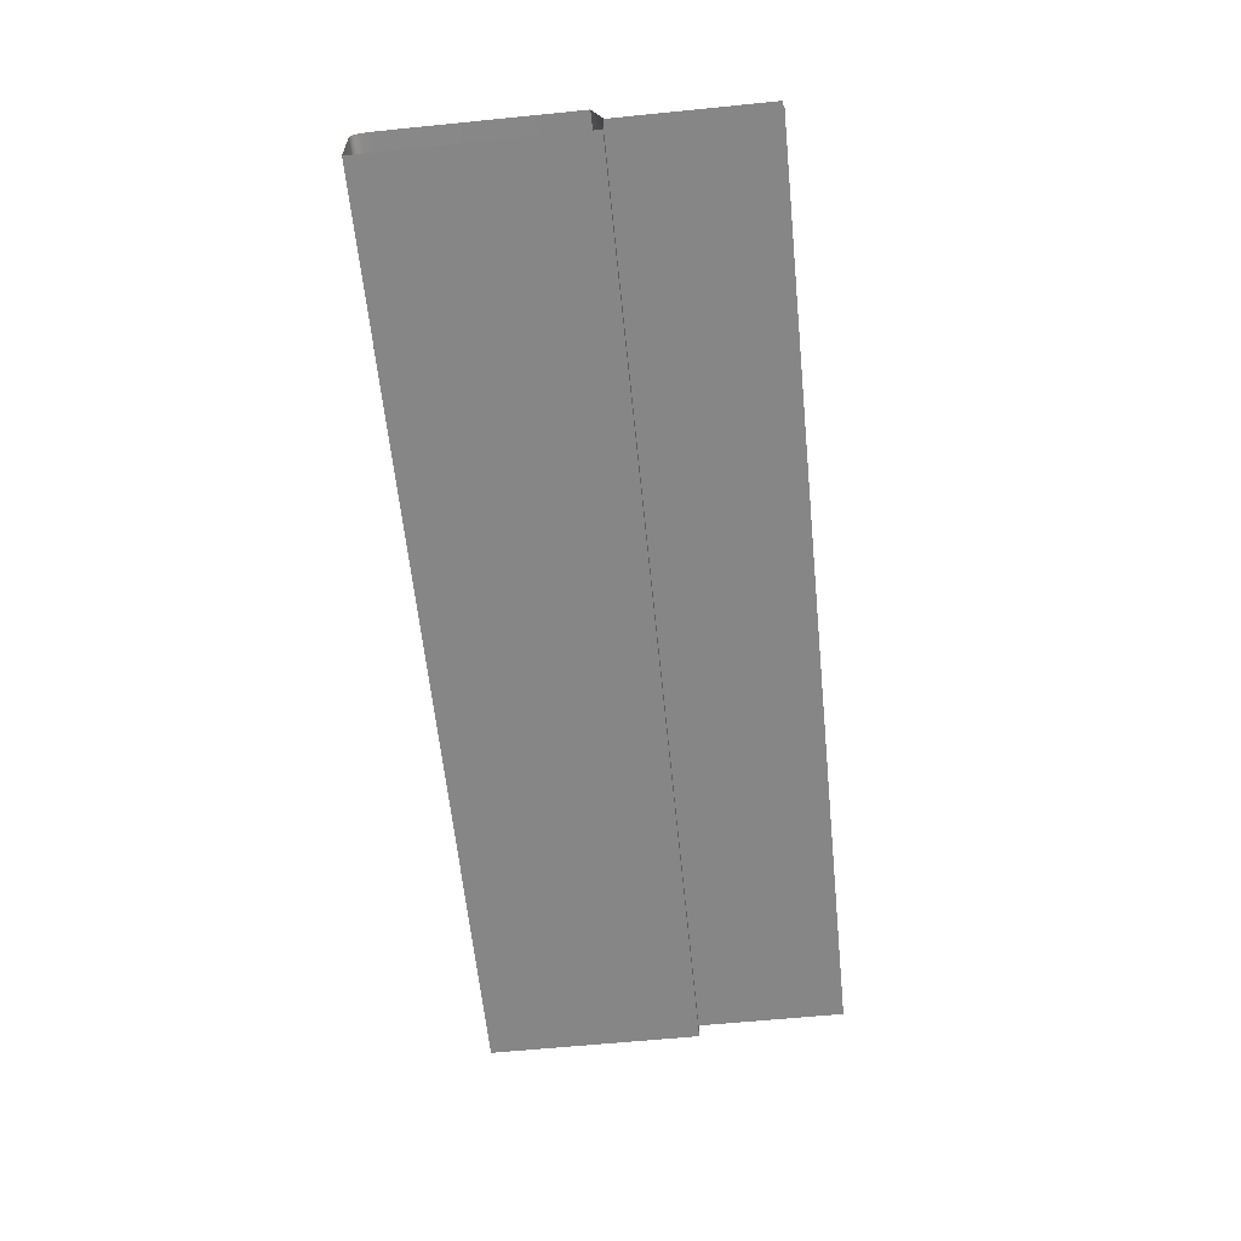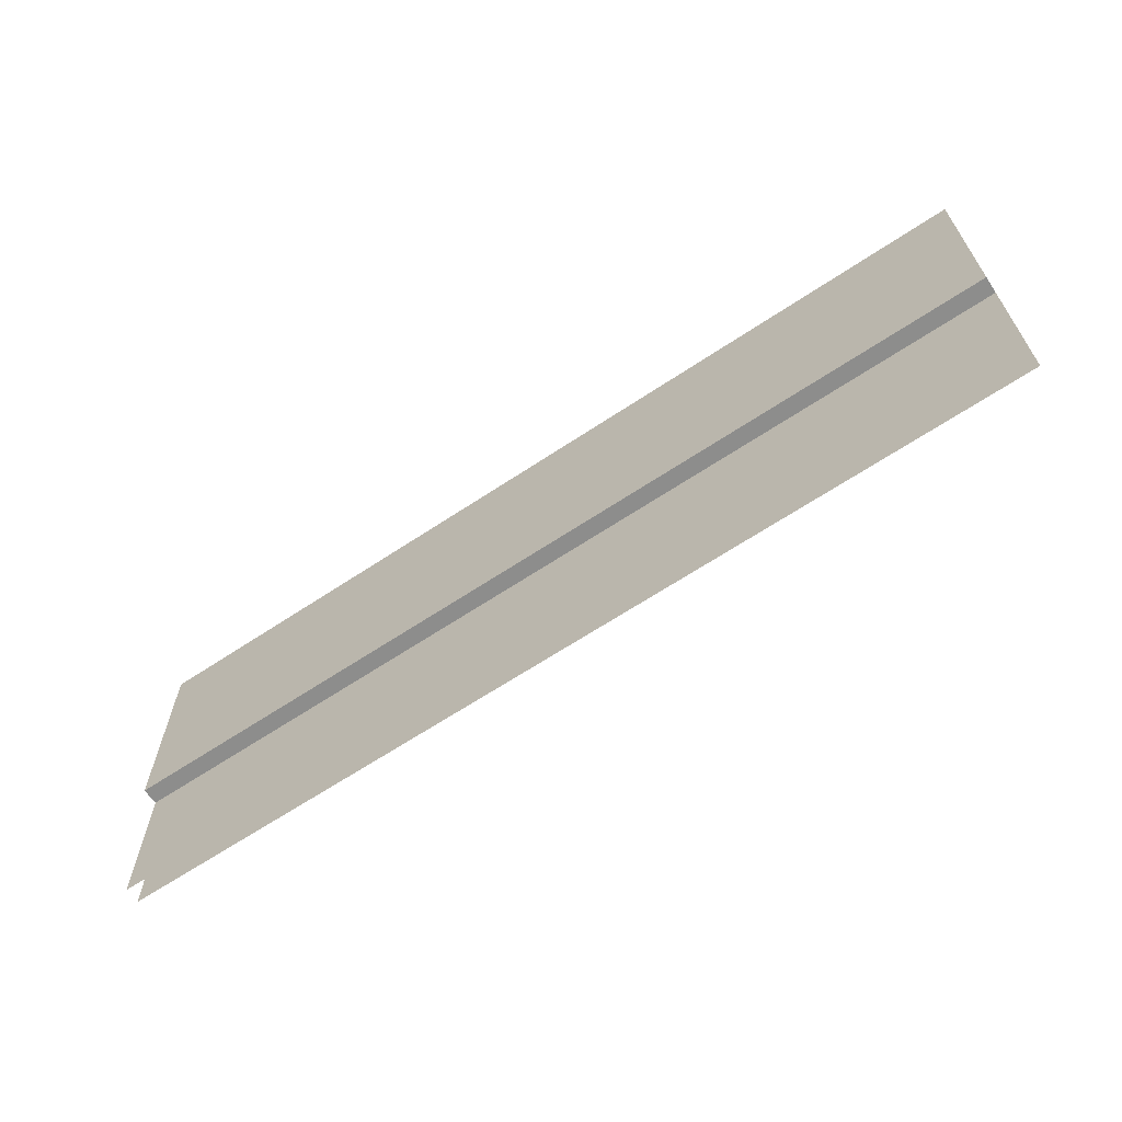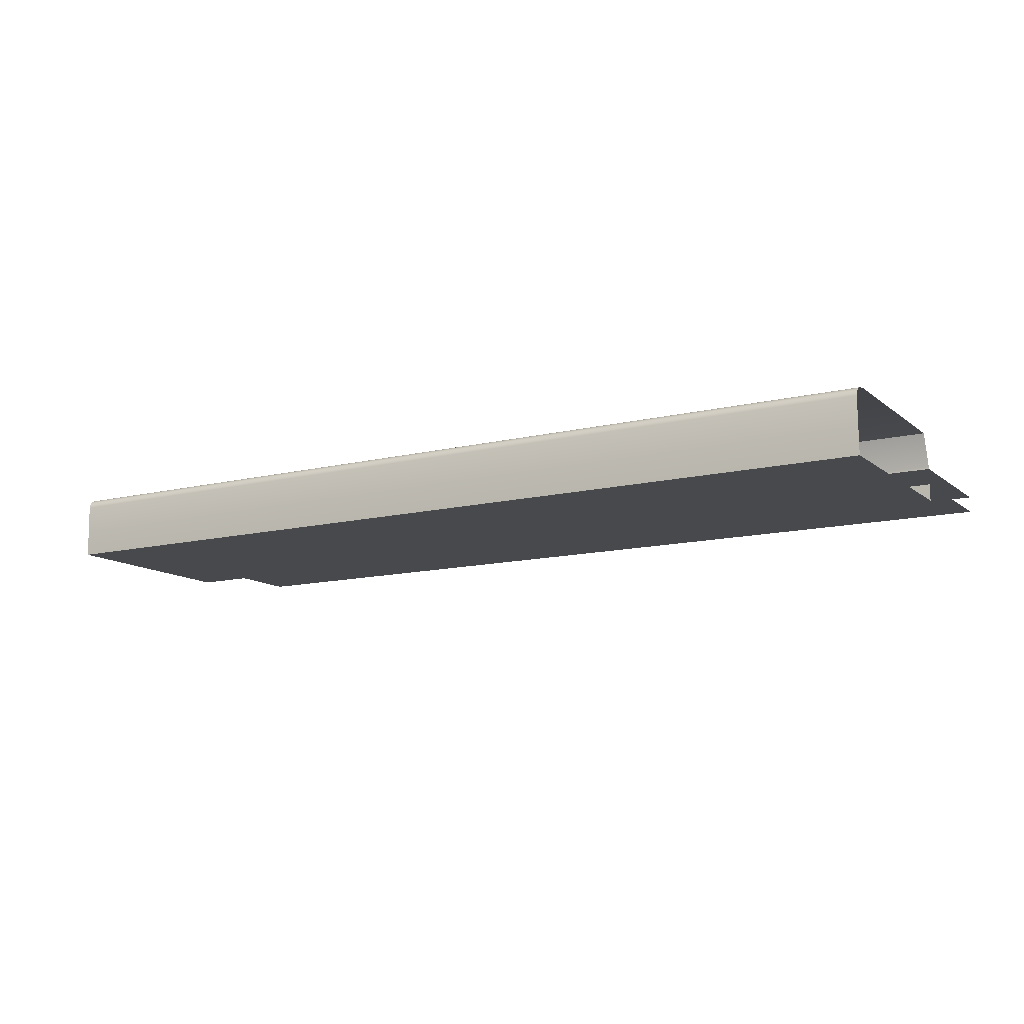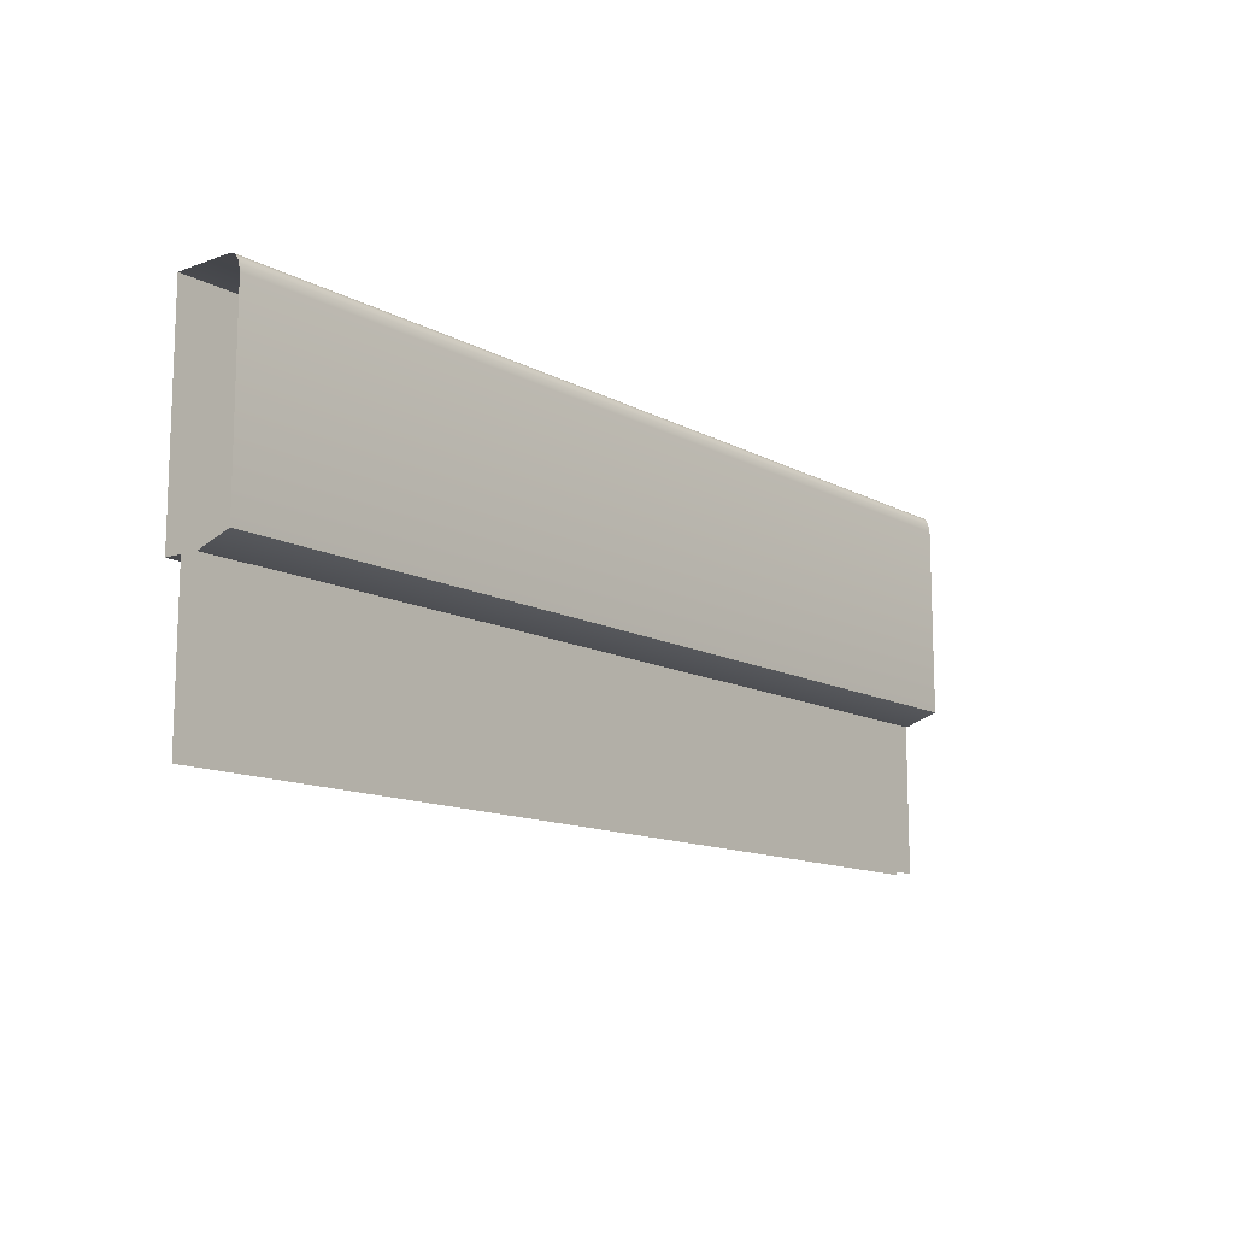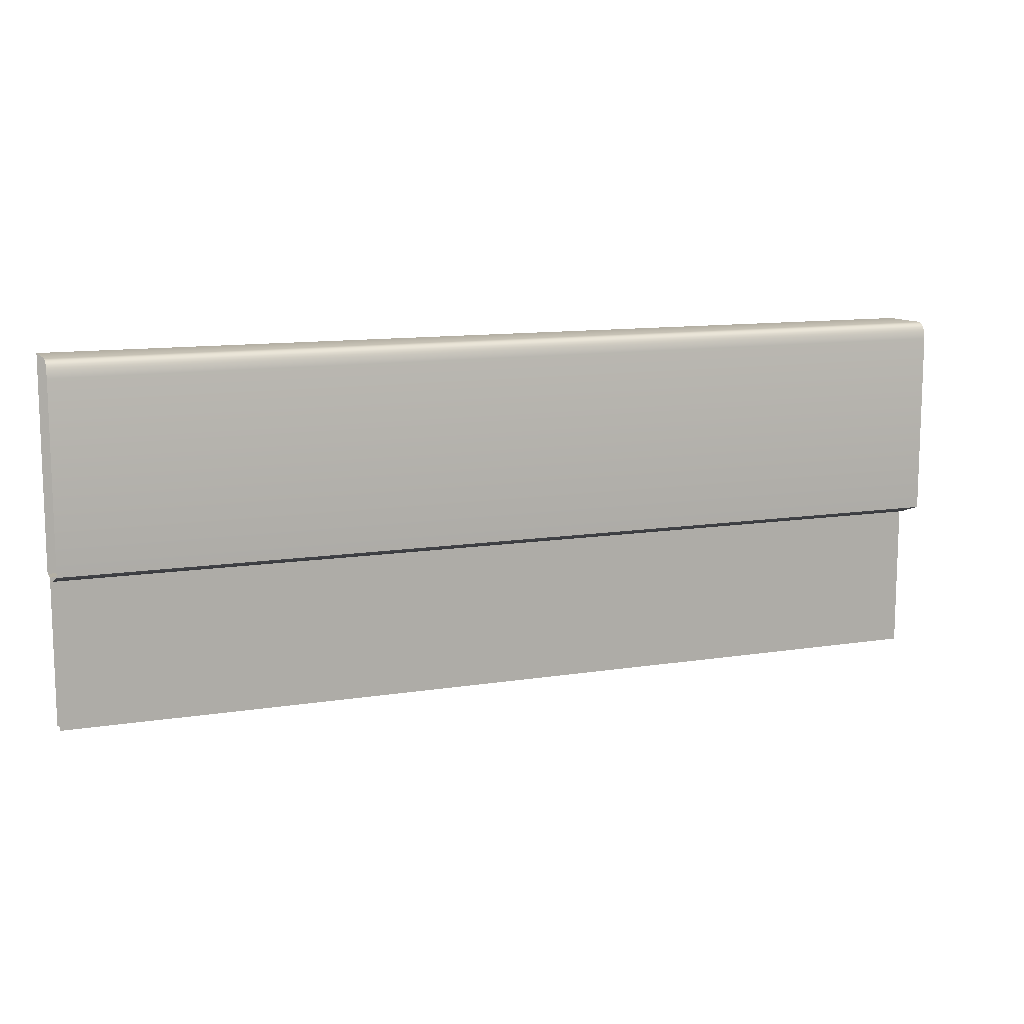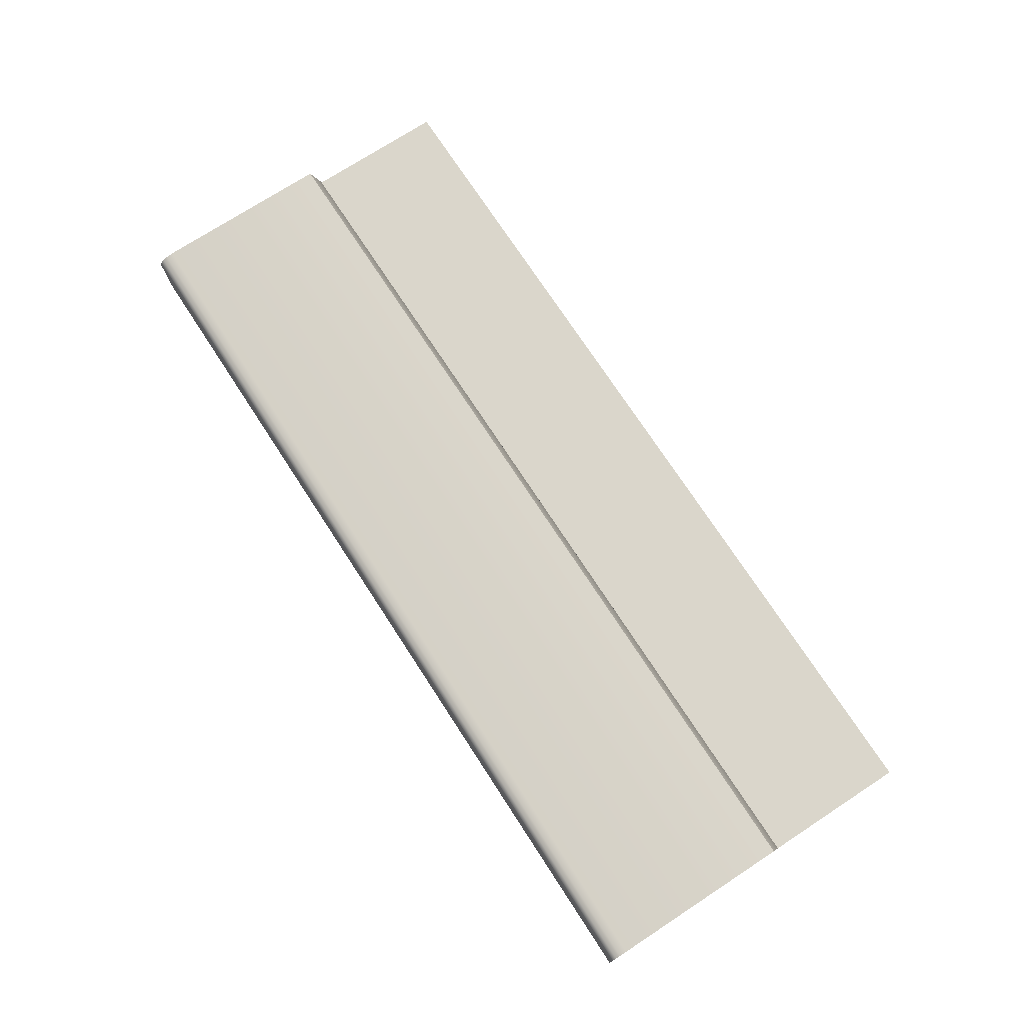
<metadata>
{"format":"obj","ext":"obj","renderer":"f3d","projection":"perspective","resolution":1024,"background":"white","views":[{"elev":-62.0,"azim":-84.2,"up":"+Z"},{"elev":-64.5,"azim":-146.1,"up":"+Y"},{"elev":-12.4,"azim":-149.8,"up":"+Z"},{"elev":-12.5,"azim":-51.2,"up":"+Y"},{"elev":11.5,"azim":-21.1,"up":"+Y"},{"elev":73.7,"azim":-123.1,"up":"+Z"}]}
</metadata>
<code>
o RT_21_TC1/RT_21_TC/mesh35/mesh35-geometry#mesh35-geometry
v 0.5152 0.6556 0.4481
v 0.139 0.5805 0.4481
v 0.5152 0.5805 0.4481
v 0.139 0.6556 0.4481
v 0.5152 0.576 0.4351
v 0.5152 0.6585 0.4475
v 0.139 0.576 0.4351
v 0.139 0.6585 0.4475
v 0.5152 0.576 0.4342
v 0.5152 0.6605 0.4468
v 0.139 0.576 0.4342
v 0.139 0.6605 0.4468
v 0.139 0.5163 0.4342
v 0.139 0.6618 0.4455
v 0.5152 0.5163 0.4342
v 0.5152 0.6618 0.4455
v 0.139 0.6625 0.4434
v 0.5152 0.6625 0.4434
v 0.139 0.6621 0.421
v 0.5152 0.6621 0.421
v 0.5152 0.576 0.421
v 0.139 0.576 0.421
v 0.139 0.576 0.4278
v 0.5152 0.576 0.4278
v 0.5152 0.5163 0.4278
v 0.139 0.5163 0.4278
f 1 2 3
f 2 1 4
f 2 5 3
f 6 4 1
f 5 2 7
f 4 6 8
f 7 9 5
f 10 8 6
f 9 7 11
f 8 10 12
f 13 9 11
f 10 14 12
f 9 13 15
f 14 10 16
f 16 17 14
f 17 16 18
f 18 19 17
f 19 18 20
f 21 19 20
f 19 21 22
f 21 23 22
f 23 21 24
f 25 23 24
f 23 25 26
f 3 2 1
f 4 1 2
f 3 5 2
f 1 4 6
f 7 2 5
f 8 6 4
f 5 9 7
f 6 8 10
f 11 7 9
f 12 10 8
f 11 9 13
f 12 14 10
f 15 13 9
f 16 10 14
f 14 17 16
f 18 16 17
f 17 19 18
f 20 18 19
f 20 19 21
f 22 21 19
f 22 23 21
f 24 21 23
f 24 23 25
f 26 25 23

</code>
